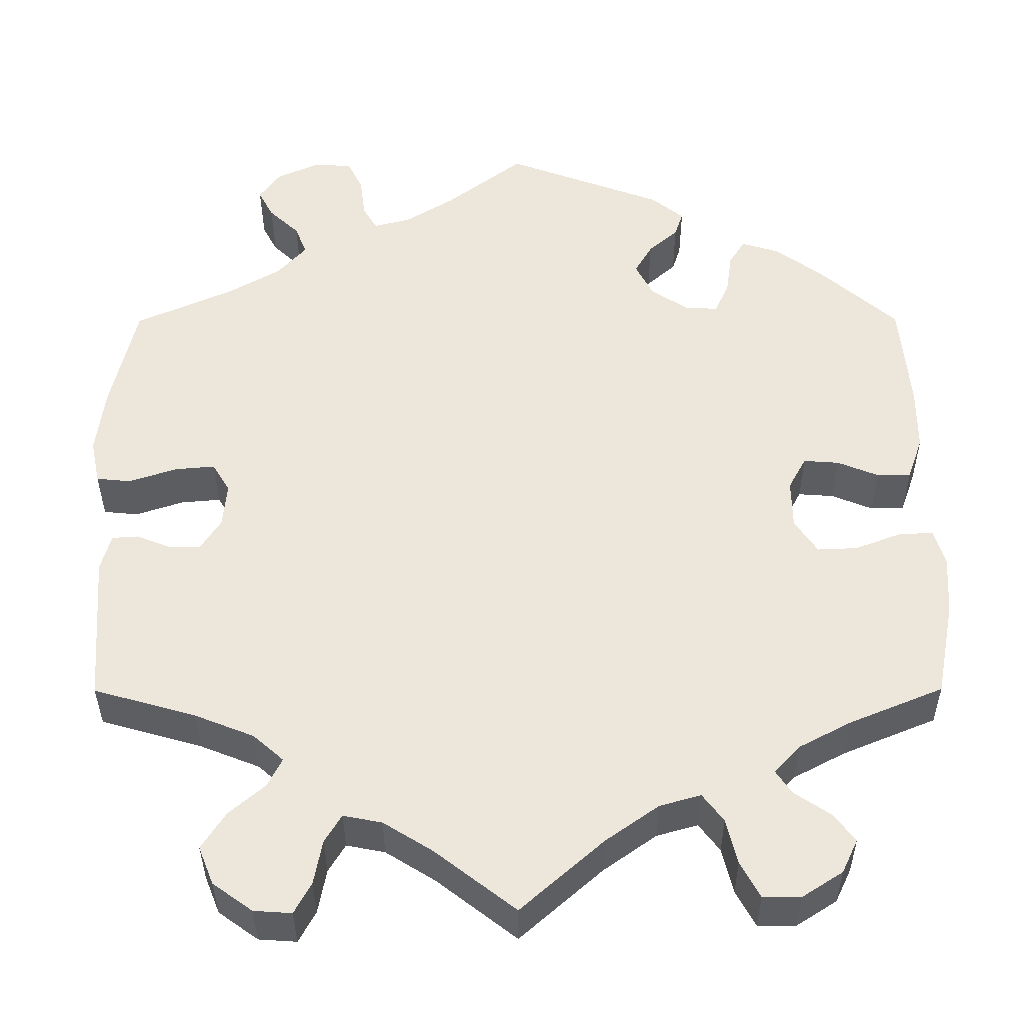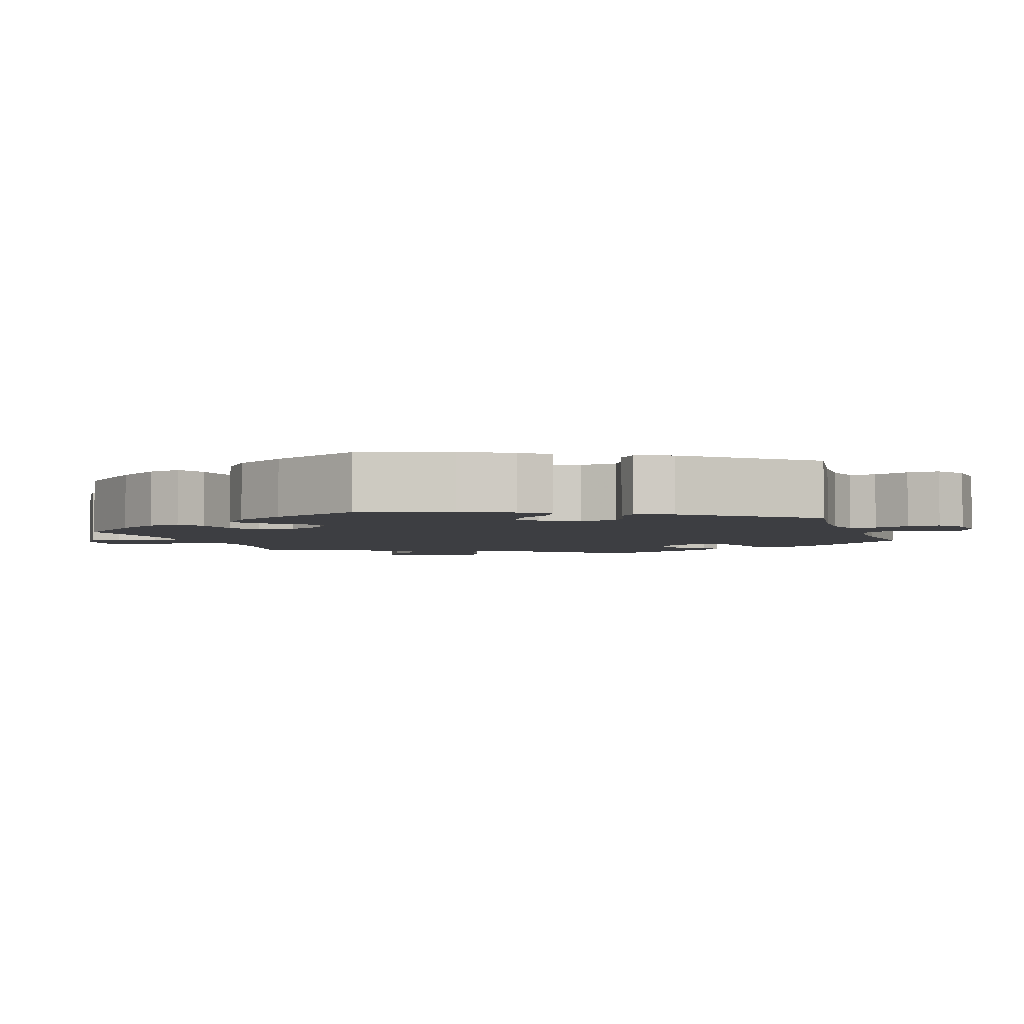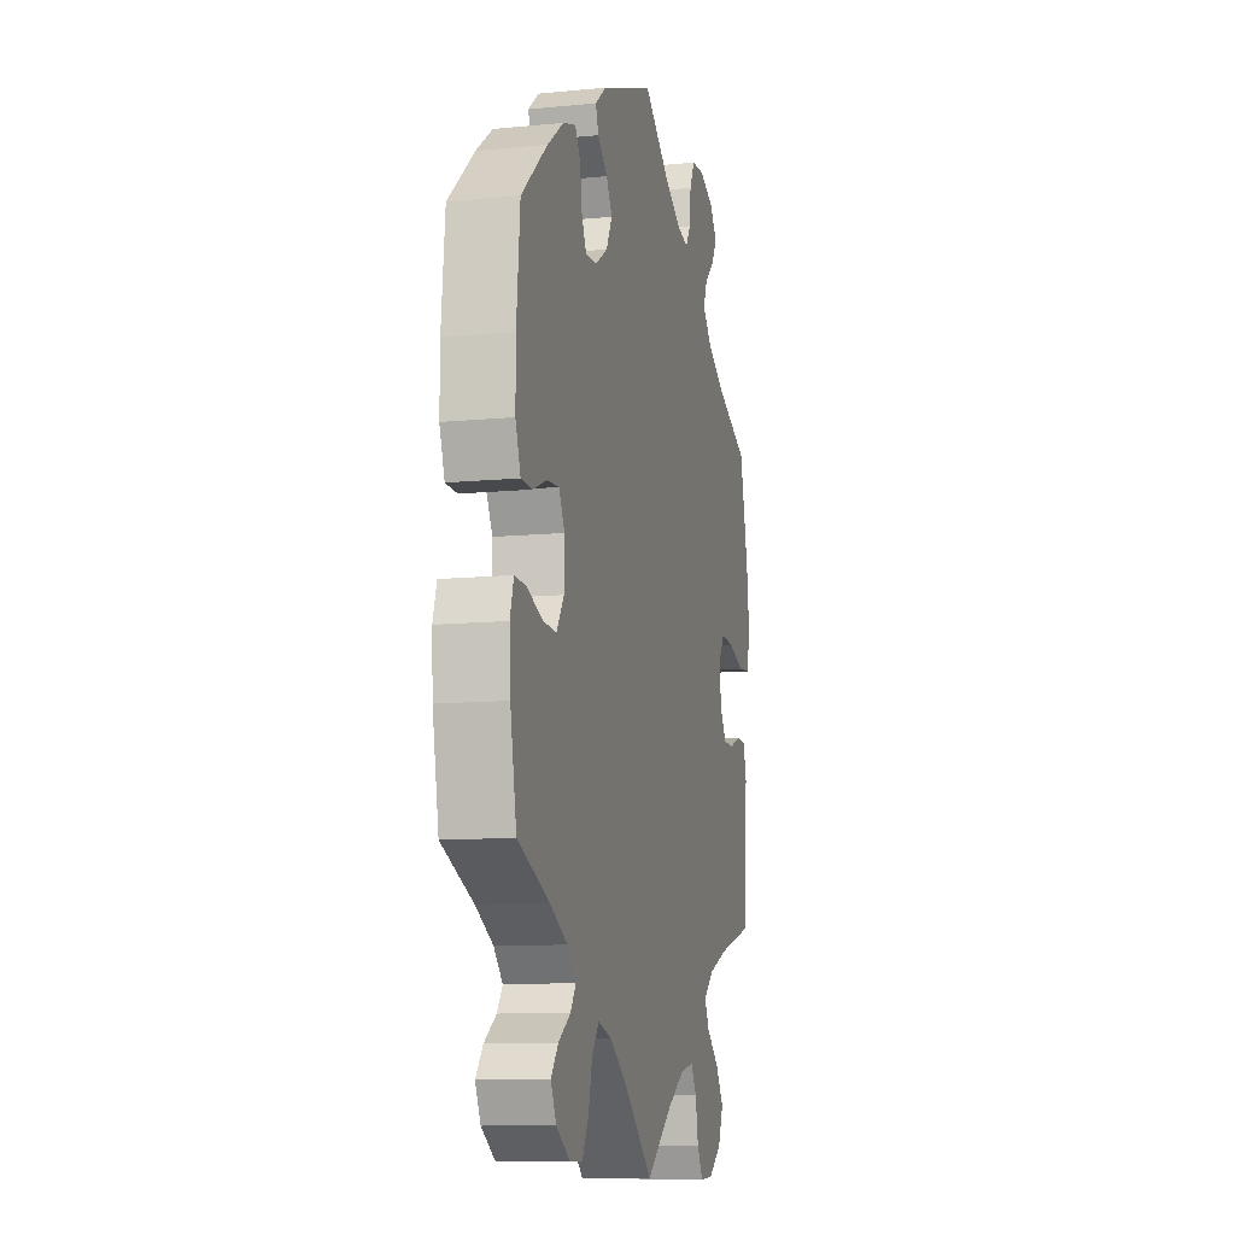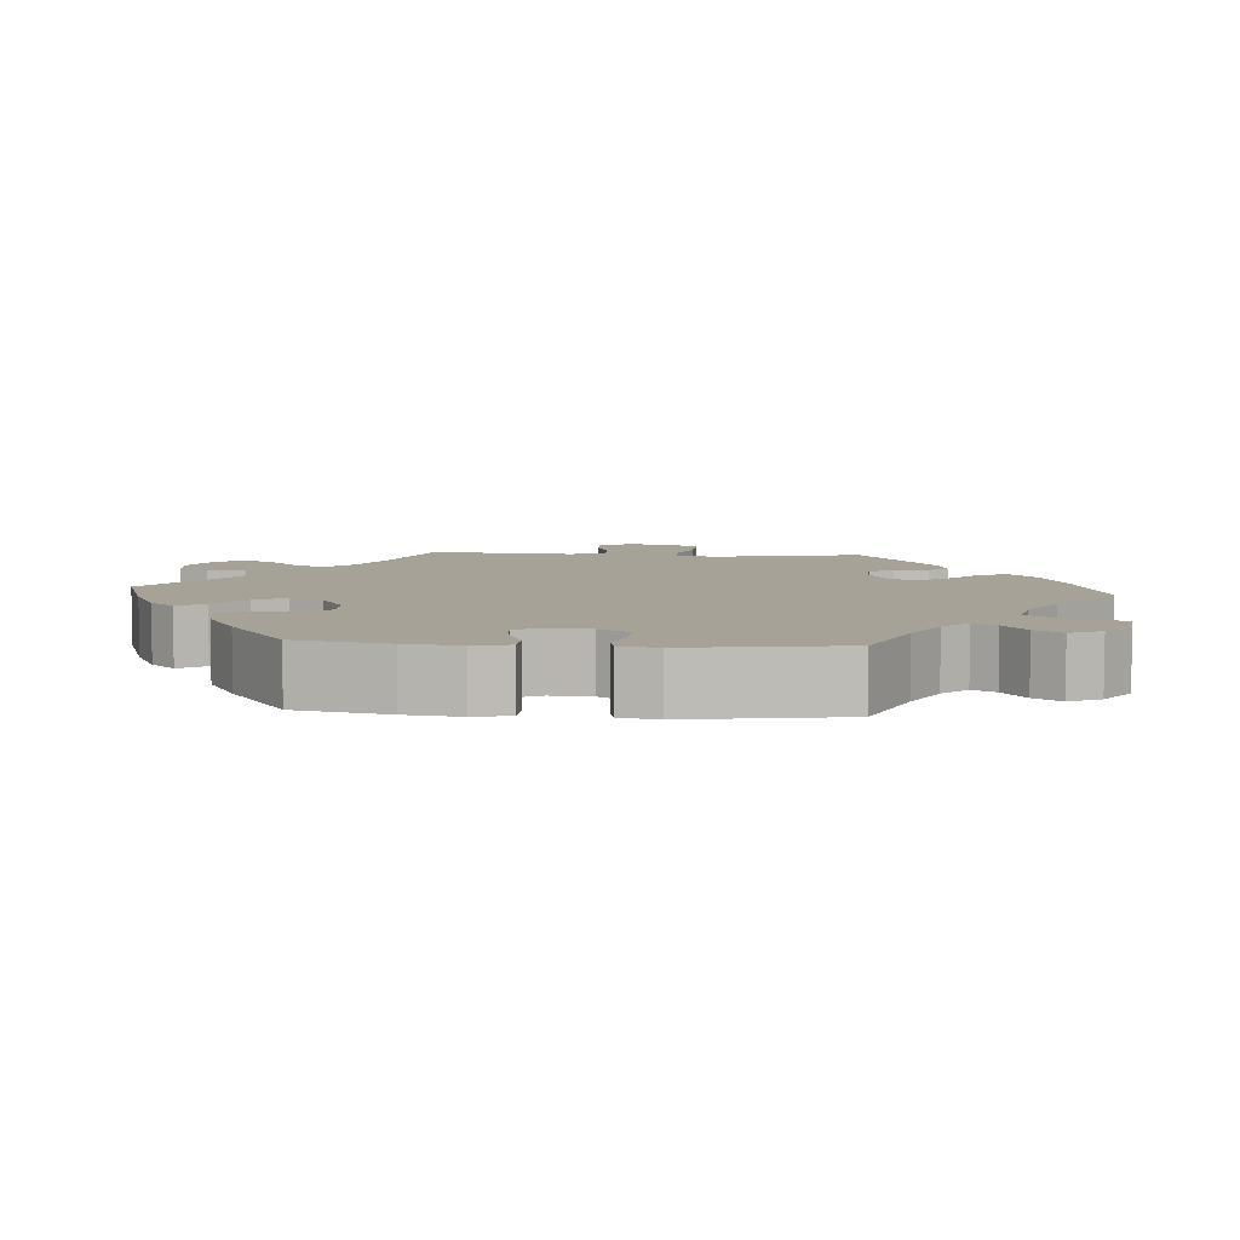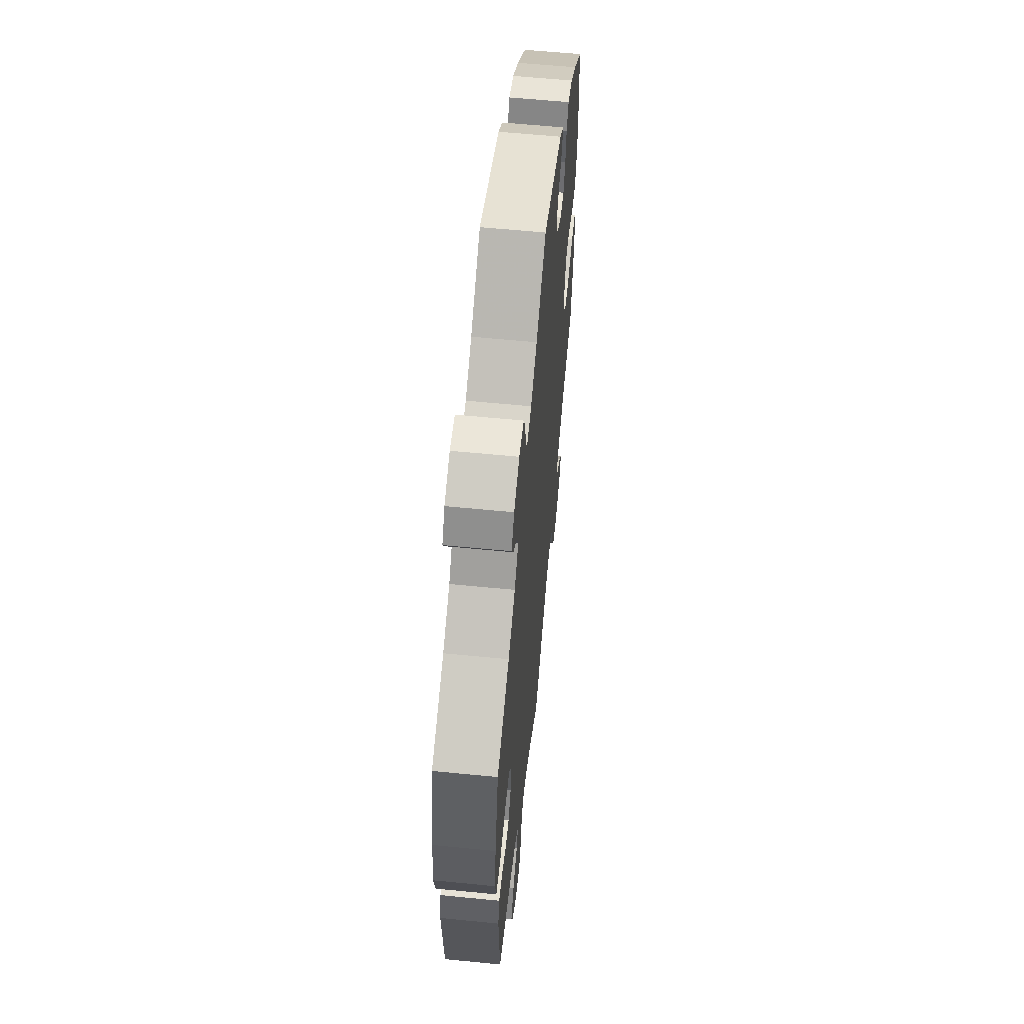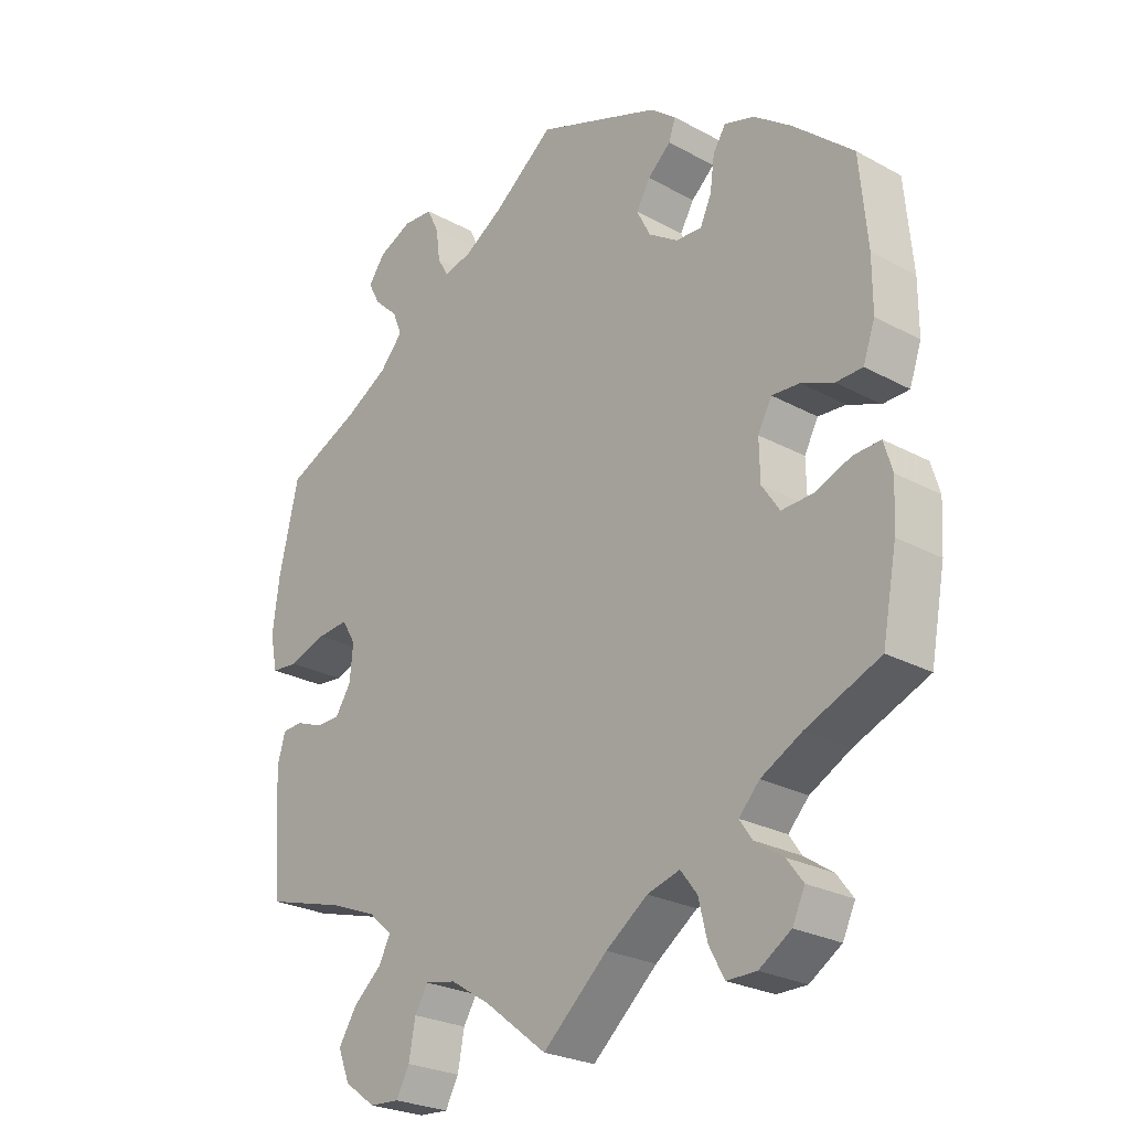
<metadata>
{"format":"obj","ext":"obj","renderer":"f3d","projection":"perspective","resolution":1024,"background":"white","views":[{"elev":-36.6,"azim":-179.8,"up":"+Z"},{"elev":-3.6,"azim":-41.6,"up":"+Y"},{"elev":-10.7,"azim":-76.2,"up":"+Z"},{"elev":6.5,"azim":-25.3,"up":"+Y"},{"elev":59.7,"azim":95.8,"up":"+Z"},{"elev":-25.5,"azim":-131.1,"up":"+Z"}]}
</metadata>
<code>
v -0.098 0.07 -0.491
v -0.161 0.07 -0.446
v -0.21 0.07 -0.432
v -0.235 0.07 -0.465
v -0.248 0.07 -0.519
v -0.271 0.07 -0.562
v -0.316 0.07 -0.562
v -0.364 0.07 -0.531
v -0.383 0.07 -0.491
v -0.358 0.07 -0.458
v -0.315 0.07 -0.429
v -0.296 0.07 -0.401
v -0.327 0.07 -0.368
v -0.389 0.07 -0.335
v -0.5 0.07 -0.289
v -0.522 0.07 -0.173
v -0.526 0.07 -0.104
v -0.513 0.07 -0.061
v -0.472 0.07 -0.063
v -0.417 0.07 -0.084
v -0.37 0.07 -0.086
v -0.343 0.07 -0.046
v -0.342 0.07 0.013
v -0.363 0.07 0.052
v -0.405 0.07 0.049
v -0.454 0.07 0.029
v -0.494 0.07 0.03
v -0.512 0.07 0.081
v -0.512 0.07 0.159
v -0.5 0.07 0.289
v -0.409 0.07 0.369
v -0.352 0.07 0.411
v -0.307 0.07 0.425
v -0.288 0.07 0.395
v -0.281 0.07 0.345
v -0.264 0.07 0.308
v -0.225 0.07 0.31
v -0.181 0.07 0.339
v -0.16 0.07 0.38
v -0.181 0.07 0.416
v -0.216 0.07 0.447
v -0.226 0.07 0.477
v -0.187 0.07 0.508
v 0 0.07 0.578
v 0.092 0.07 0.507
v 0.15 0.07 0.471
v 0.193 0.07 0.46
v 0.21 0.07 0.489
v 0.216 0.07 0.537
v 0.234 0.07 0.574
v 0.279 0.07 0.577
v 0.33 0.07 0.554
v 0.355 0.07 0.519
v 0.337 0.07 0.485
v 0.301 0.07 0.451
v 0.287 0.07 0.416
v 0.322 0.07 0.377
v 0.386 0.07 0.34
v 0.5 0.07 0.289
v 0.53 0.07 0.158
v 0.54 0.07 0.079
v 0.529 0.07 0.026
v 0.488 0.07 0.022
v 0.431 0.07 0.041
v 0.384 0.07 0.045
v 0.363 0.07 0.01
v 0.368 0.07 -0.043
v 0.392 0.07 -0.08
v 0.429 0.07 -0.08
v 0.47 0.07 -0.064
v 0.501 0.07 -0.066
v 0.513 0.07 -0.11
v 0.5 0.07 -0.289
v 0.378 0.07 -0.324
v 0.308 0.07 -0.352
v 0.272 0.07 -0.384
v 0.289 0.07 -0.418
v 0.332 0.07 -0.455
v 0.36 0.07 -0.499
v 0.342 0.07 -0.544
v 0.295 0.07 -0.578
v 0.25 0.07 -0.581
v 0.23 0.07 -0.544
v 0.22 0.07 -0.491
v 0.2 0.07 -0.458
v 0.154 0.07 -0.467
v 0.095 0.07 -0.504
v 0 0.07 -0.578
v -0.098 0 -0.491
v -0.161 0 -0.446
v -0.21 0 -0.432
v -0.235 0 -0.465
v -0.248 0 -0.519
v -0.271 0 -0.562
v -0.316 0 -0.562
v -0.364 0 -0.531
v -0.383 0 -0.491
v -0.358 0 -0.458
v -0.315 0 -0.429
v -0.296 0 -0.401
v -0.327 0 -0.368
v -0.389 0 -0.335
v -0.5 0 -0.289
v -0.522 0 -0.173
v -0.526 0 -0.104
v -0.513 0 -0.061
v -0.472 0 -0.063
v -0.417 0 -0.084
v -0.37 0 -0.086
v -0.343 0 -0.046
v -0.342 0 0.013
v -0.363 0 0.052
v -0.405 0 0.049
v -0.454 0 0.029
v -0.494 0 0.03
v -0.512 0 0.081
v -0.512 0 0.159
v -0.5 0 0.289
v -0.409 0 0.369
v -0.352 0 0.411
v -0.307 0 0.425
v -0.288 0 0.395
v -0.281 0 0.345
v -0.264 0 0.308
v -0.225 0 0.31
v -0.181 0 0.339
v -0.16 0 0.38
v -0.181 0 0.416
v -0.216 0 0.447
v -0.226 0 0.477
v -0.187 0 0.508
v 0 0 0.578
v 0.092 0 0.507
v 0.15 0 0.471
v 0.193 0 0.46
v 0.21 0 0.489
v 0.216 0 0.537
v 0.234 0 0.574
v 0.279 0 0.577
v 0.33 0 0.554
v 0.355 0 0.519
v 0.337 0 0.485
v 0.301 0 0.451
v 0.287 0 0.416
v 0.322 0 0.377
v 0.386 0 0.34
v 0.5 0 0.289
v 0.53 0 0.158
v 0.54 0 0.079
v 0.529 0 0.026
v 0.488 0 0.022
v 0.431 0 0.041
v 0.384 0 0.045
v 0.363 0 0.01
v 0.368 0 -0.043
v 0.392 0 -0.08
v 0.429 0 -0.08
v 0.47 0 -0.064
v 0.501 0 -0.066
v 0.513 0 -0.11
v 0.5 0 -0.289
v 0.378 0 -0.324
v 0.308 0 -0.352
v 0.272 0 -0.384
v 0.289 0 -0.418
v 0.332 0 -0.455
v 0.36 0 -0.499
v 0.342 0 -0.544
v 0.295 0 -0.578
v 0.25 0 -0.581
v 0.23 0 -0.544
v 0.22 0 -0.491
v 0.2 0 -0.458
v 0.154 0 -0.467
v 0.095 0 -0.504
v 0 0 -0.578
f 87 88 1
f 86 87 1 2
f 85 86 2 3
f 81 82 83 84
f 81 84 85
f 80 81 85
f 77 78 79 80
f 76 77 80 85
f 71 72 73 74
f 69 70 71 74
f 68 69 74 75
f 67 68 75 76
f 61 62 63 64
f 61 64 65
f 58 59 60 61
f 57 58 61 65
f 56 57 65 66
f 52 53 54 55
f 52 55 56
f 51 52 56
f 48 49 50 51
f 47 48 51 56
f 46 47 56 66
f 42 43 44 45
f 40 41 42 45
f 39 40 45 46
f 38 39 46 66
f 32 33 34 35
f 32 35 36
f 31 32 36
f 30 31 36
f 29 30 36 37
f 25 26 27 28
f 24 25 28 29
f 17 18 19 20
f 17 20 21
f 14 15 16 17
f 13 14 17 21
f 12 13 21 22
f 8 9 10 11
f 8 11 12
f 7 8 12
f 4 5 6 7
f 3 4 7 12
f 37 38 66 67
f 24 29 37 67
f 23 24 67 76
f 22 23 76 85
f 3 12 22 85
f 89 176 175
f 90 89 175 174
f 91 90 174 173
f 172 171 170 169
f 173 172 169
f 173 169 168
f 168 167 166 165
f 173 168 165 164
f 162 161 160 159
f 162 159 158 157
f 163 162 157 156
f 164 163 156 155
f 152 151 150 149
f 153 152 149
f 149 148 147 146
f 153 149 146 145
f 154 153 145 144
f 143 142 141 140
f 144 143 140
f 144 140 139
f 139 138 137 136
f 144 139 136 135
f 154 144 135 134
f 133 132 131 130
f 133 130 129 128
f 134 133 128 127
f 154 134 127 126
f 123 122 121 120
f 124 123 120
f 124 120 119
f 124 119 118
f 125 124 118 117
f 116 115 114 113
f 117 116 113 112
f 108 107 106 105
f 109 108 105
f 105 104 103 102
f 109 105 102 101
f 110 109 101 100
f 99 98 97 96
f 100 99 96
f 100 96 95
f 95 94 93 92
f 100 95 92 91
f 155 154 126 125
f 155 125 117 112
f 164 155 112 111
f 173 164 111 110
f 173 110 100 91
f 1 89 90 2
f 2 90 91 3
f 3 91 92 4
f 4 92 93 5
f 5 93 94 6
f 6 94 95 7
f 7 95 96 8
f 8 96 97 9
f 9 97 98 10
f 10 98 99 11
f 11 99 100 12
f 12 100 101 13
f 13 101 102 14
f 14 102 103 15
f 15 103 104 16
f 16 104 105 17
f 17 105 106 18
f 18 106 107 19
f 19 107 108 20
f 20 108 109 21
f 21 109 110 22
f 22 110 111 23
f 23 111 112 24
f 24 112 113 25
f 25 113 114 26
f 26 114 115 27
f 27 115 116 28
f 28 116 117 29
f 29 117 118 30
f 30 118 119 31
f 31 119 120 32
f 32 120 121 33
f 33 121 122 34
f 34 122 123 35
f 35 123 124 36
f 36 124 125 37
f 37 125 126 38
f 38 126 127 39
f 39 127 128 40
f 40 128 129 41
f 41 129 130 42
f 42 130 131 43
f 43 131 132 44
f 44 132 133 45
f 45 133 134 46
f 46 134 135 47
f 47 135 136 48
f 48 136 137 49
f 49 137 138 50
f 50 138 139 51
f 51 139 140 52
f 52 140 141 53
f 53 141 142 54
f 54 142 143 55
f 55 143 144 56
f 56 144 145 57
f 57 145 146 58
f 58 146 147 59
f 59 147 148 60
f 60 148 149 61
f 61 149 150 62
f 62 150 151 63
f 63 151 152 64
f 64 152 153 65
f 65 153 154 66
f 66 154 155 67
f 67 155 156 68
f 68 156 157 69
f 69 157 158 70
f 70 158 159 71
f 71 159 160 72
f 72 160 161 73
f 73 161 162 74
f 74 162 163 75
f 75 163 164 76
f 76 164 165 77
f 77 165 166 78
f 78 166 167 79
f 79 167 168 80
f 80 168 169 81
f 81 169 170 82
f 82 170 171 83
f 83 171 172 84
f 84 172 173 85
f 85 173 174 86
f 86 174 175 87
f 87 175 176 88
f 88 176 89 1

</code>
